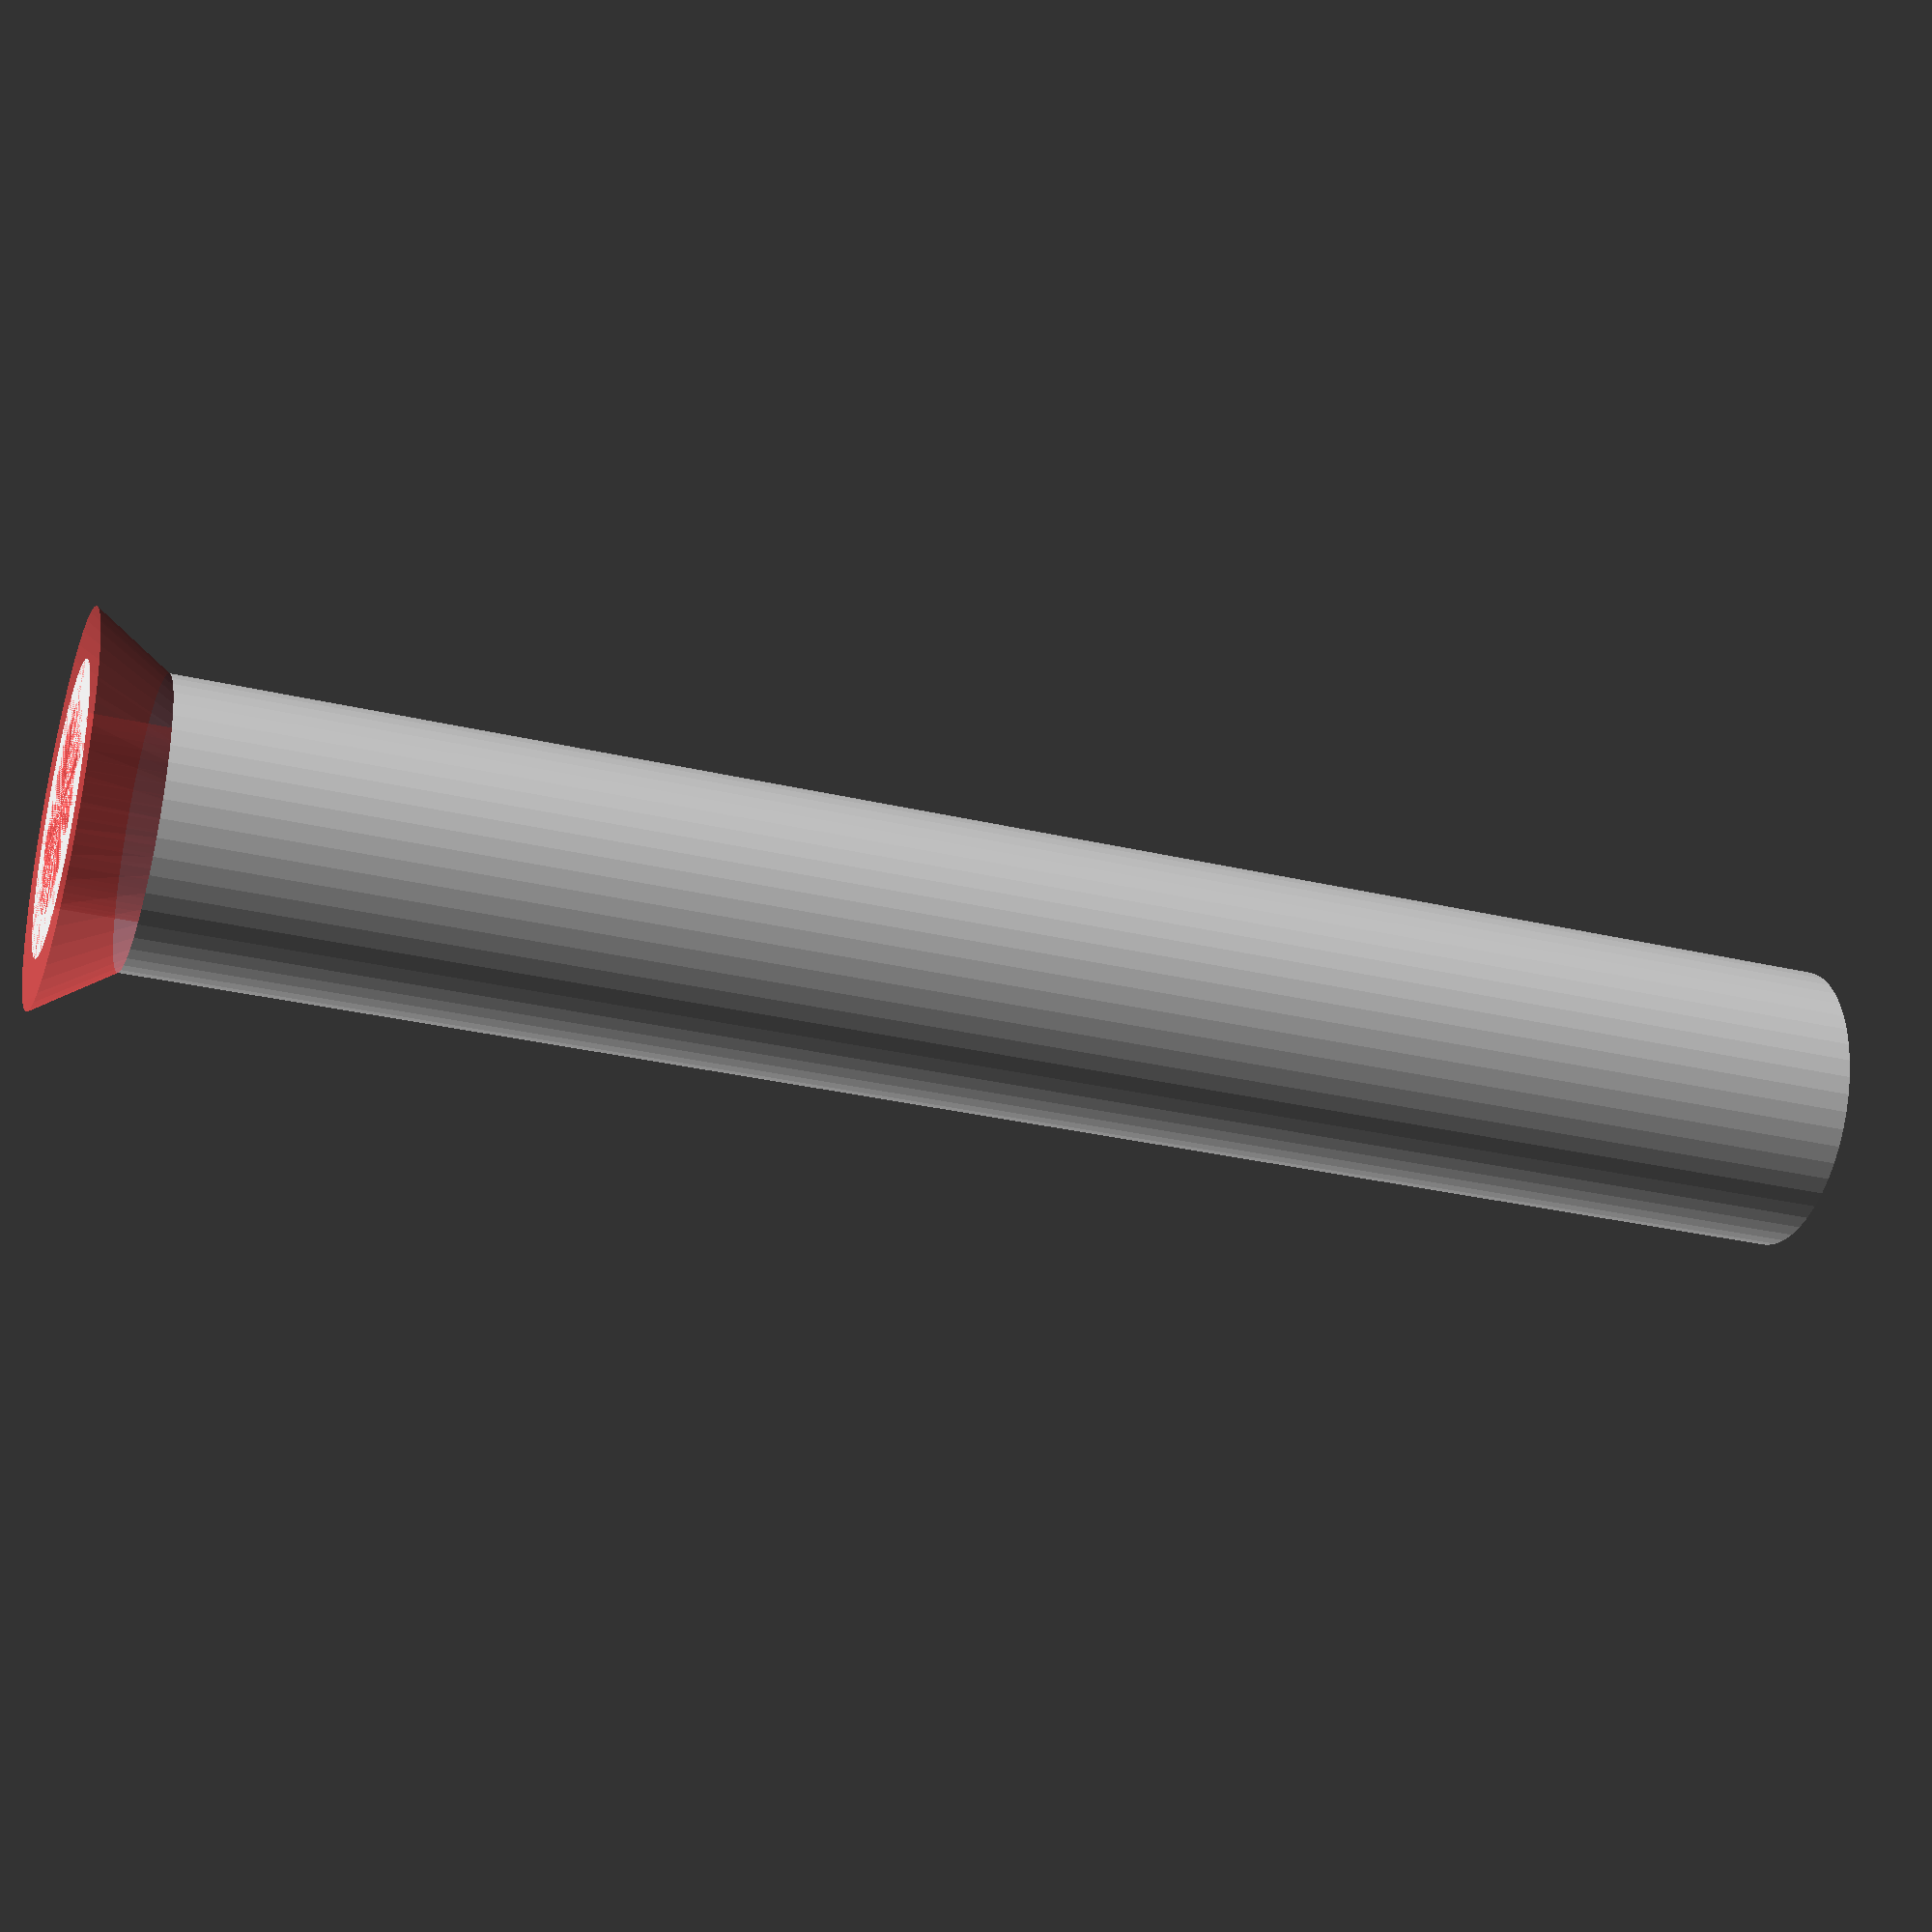
<openscad>
$fn = 50;


difference() {
	union() {
		translate(v = [0, 0, -50.0000000000]) {
			cylinder(h = 50, r = 4.0000000000);
		}
		cylinder(h = 0, r = 7.0000000000);
	}
	union() {
		translate(v = [0, 0, 0]) {
			rotate(a = [0, 0, 0]) {
				difference() {
					union() {
						#translate(v = [0, 0, -50.0000000000]) {
							cylinder(h = 50, r = 2.6000000000);
						}
						#translate(v = [0, 0, -3.9000000000]) {
							cylinder(h = 3.9000000000, r = 4.0000000000, r1 = 2.8750000000, r2 = 5.4000000000);
						}
						#translate(v = [0, 0, -50.0000000000]) {
							cylinder(h = 50, r = 2.8750000000);
						}
						#translate(v = [0, 0, -50.0000000000]) {
							cylinder(h = 50, r = 2.6000000000);
						}
					}
					union();
				}
			}
		}
	}
}
</openscad>
<views>
elev=31.5 azim=217.3 roll=71.6 proj=p view=wireframe
</views>
